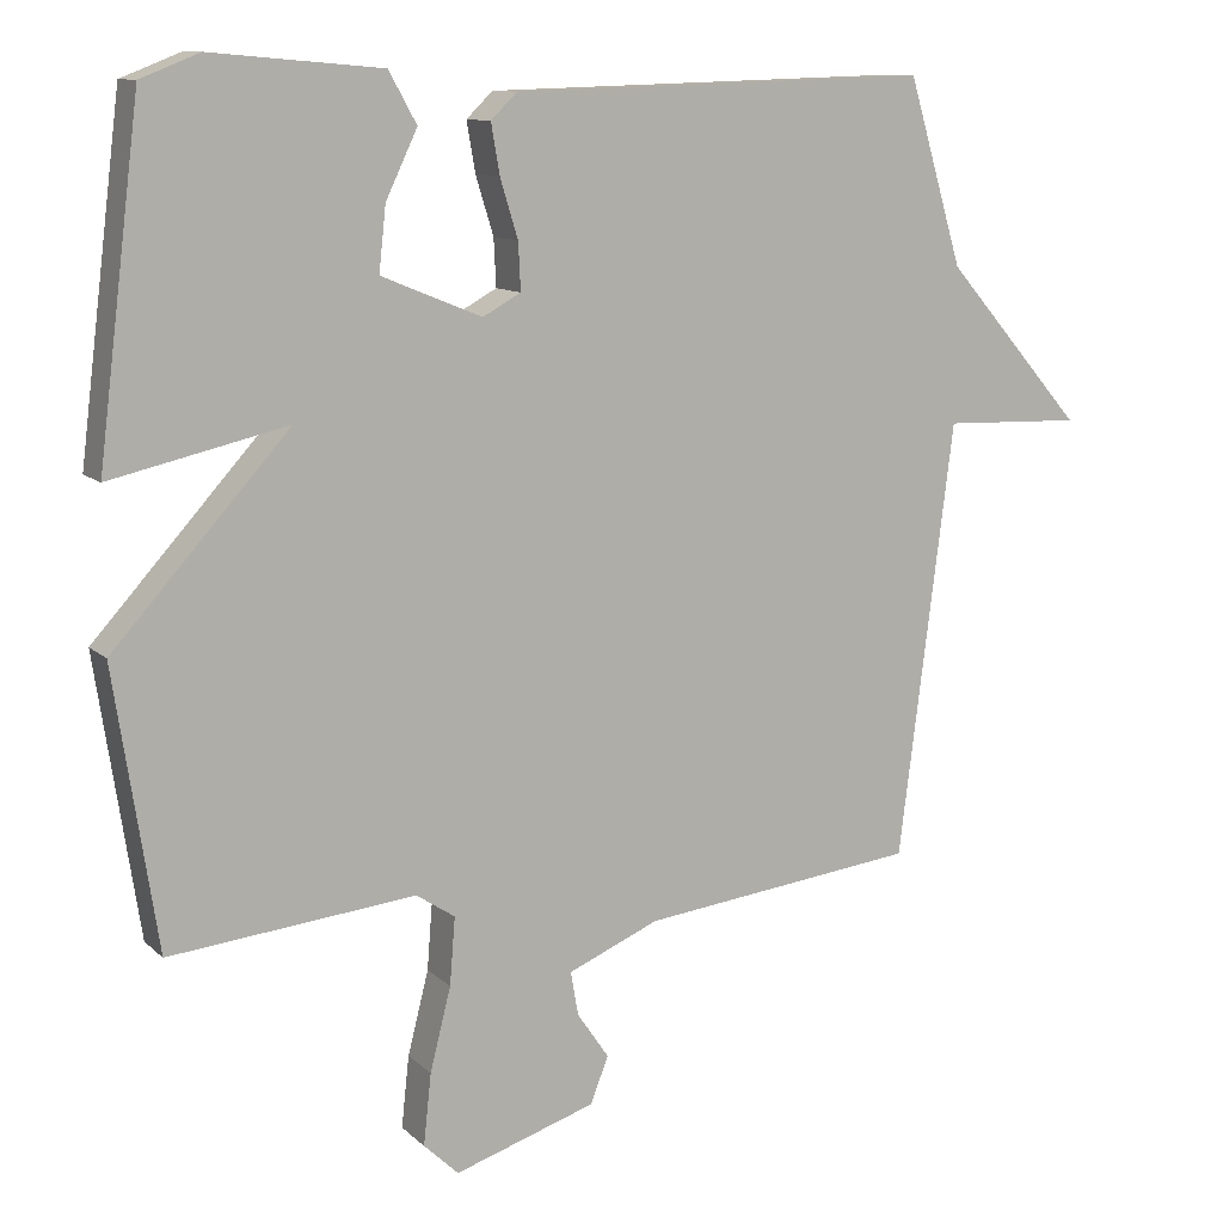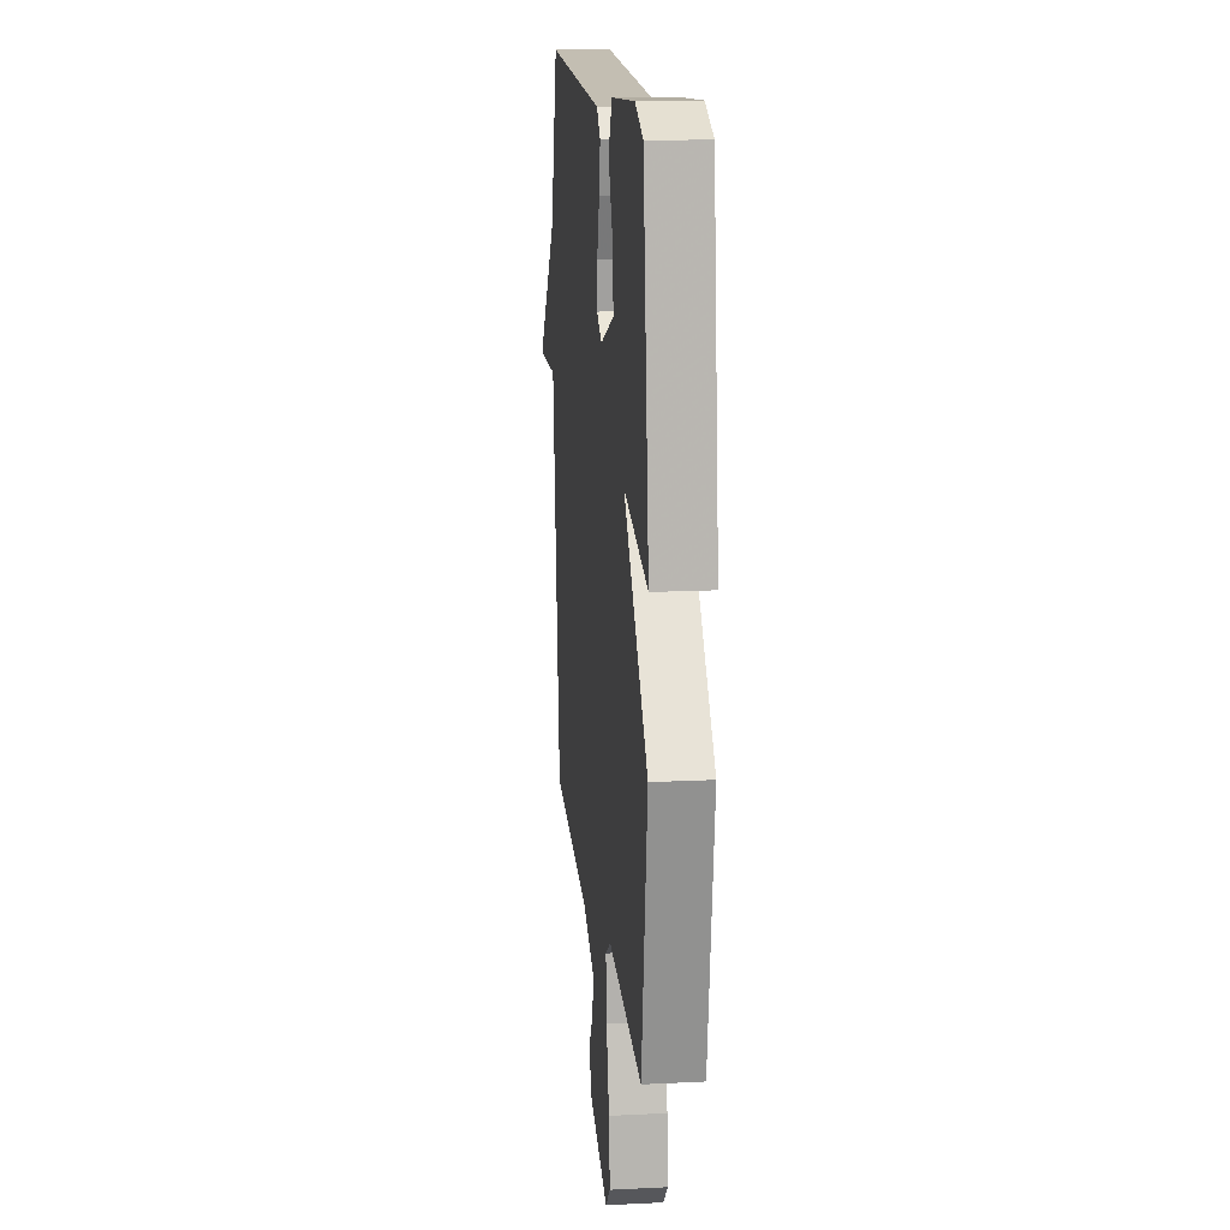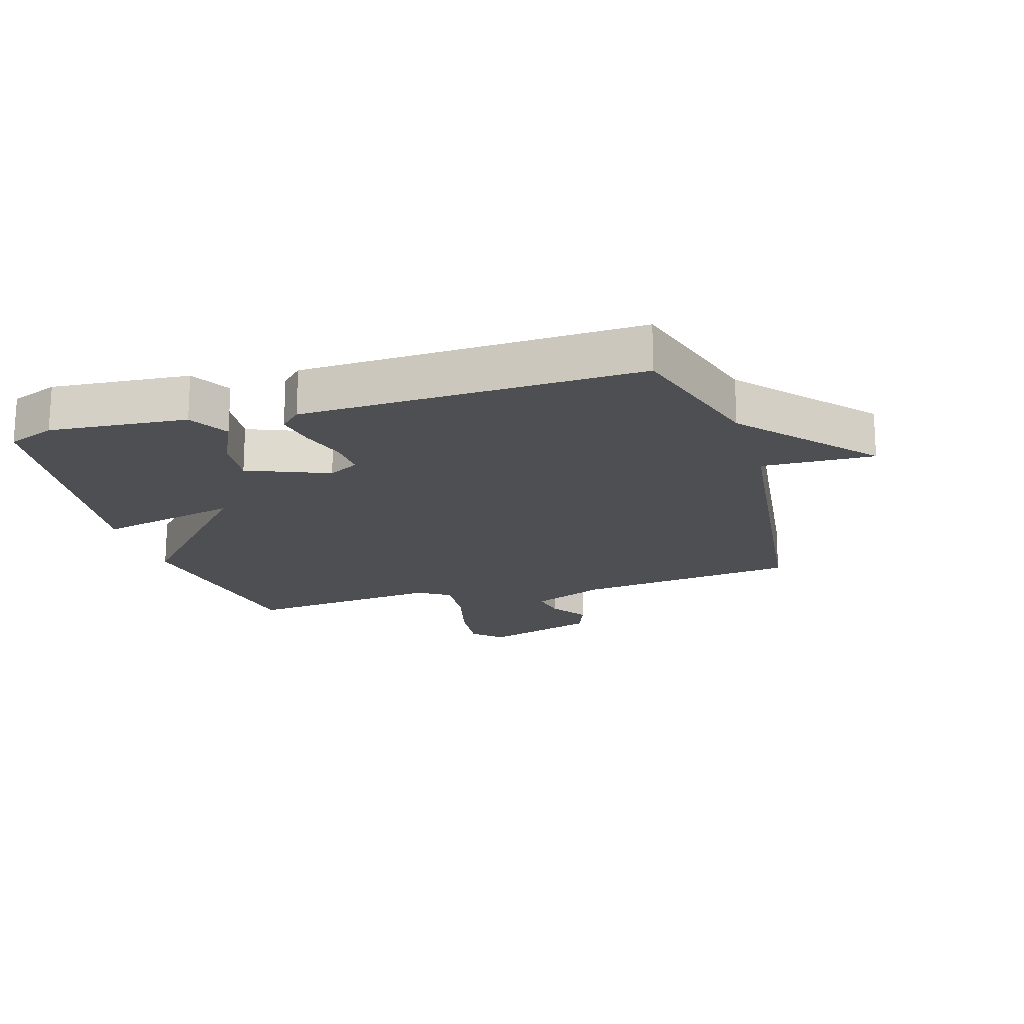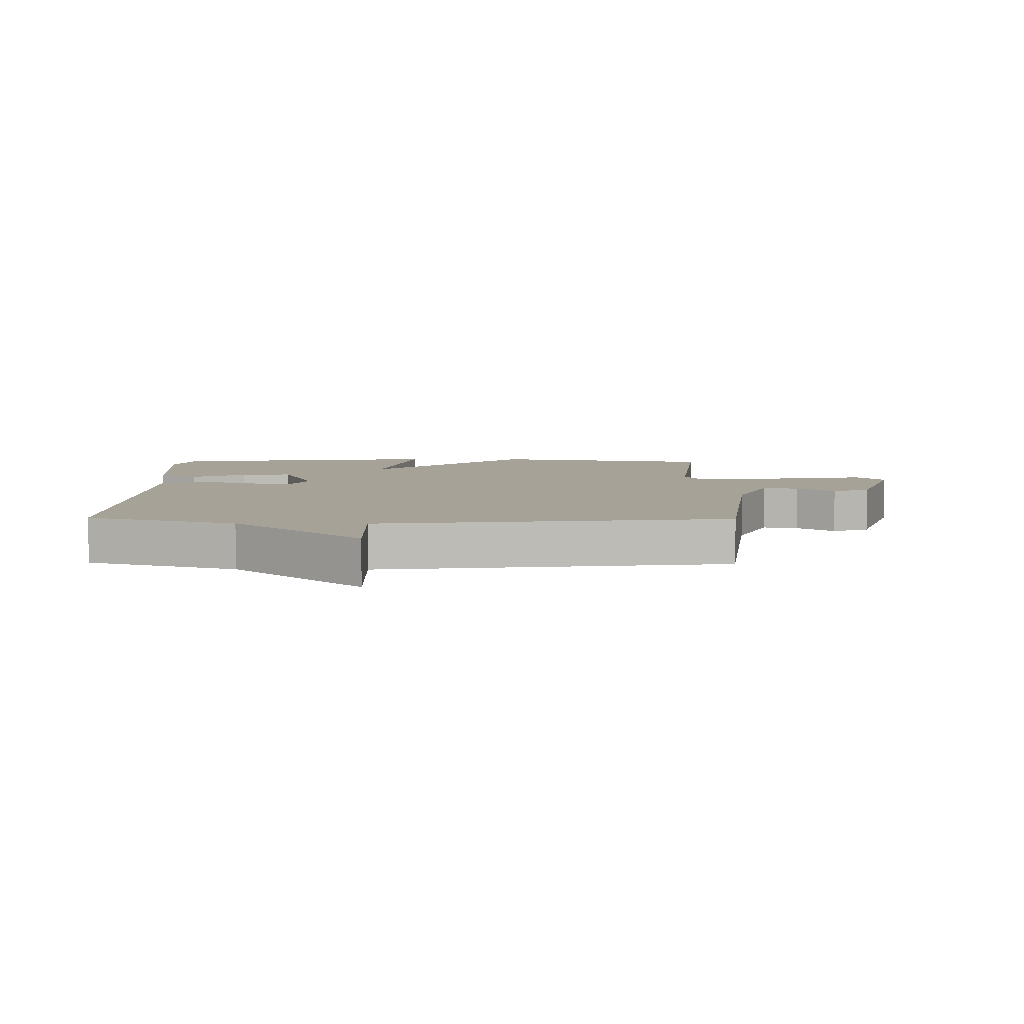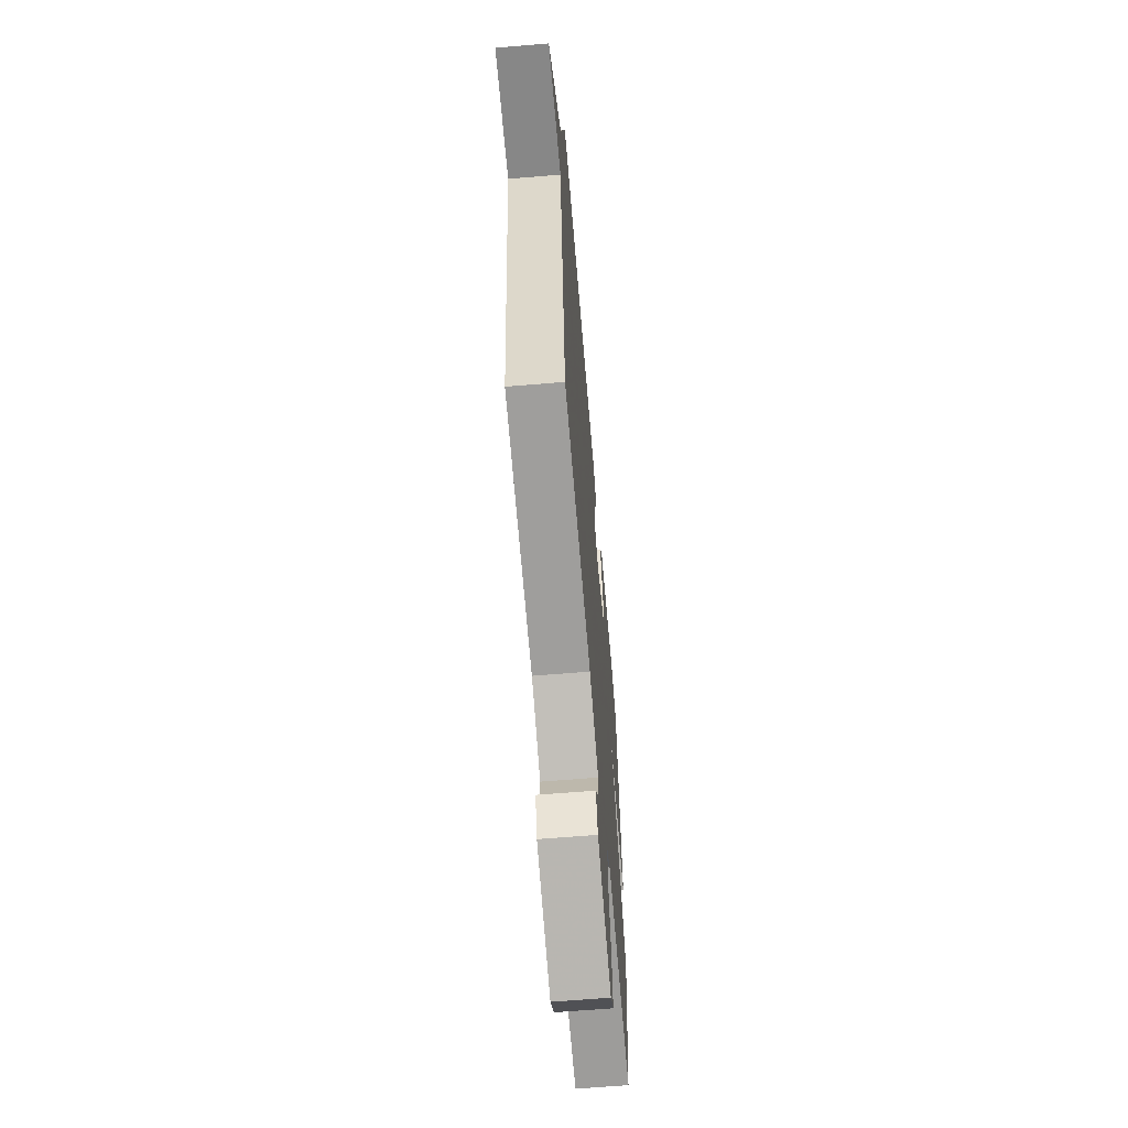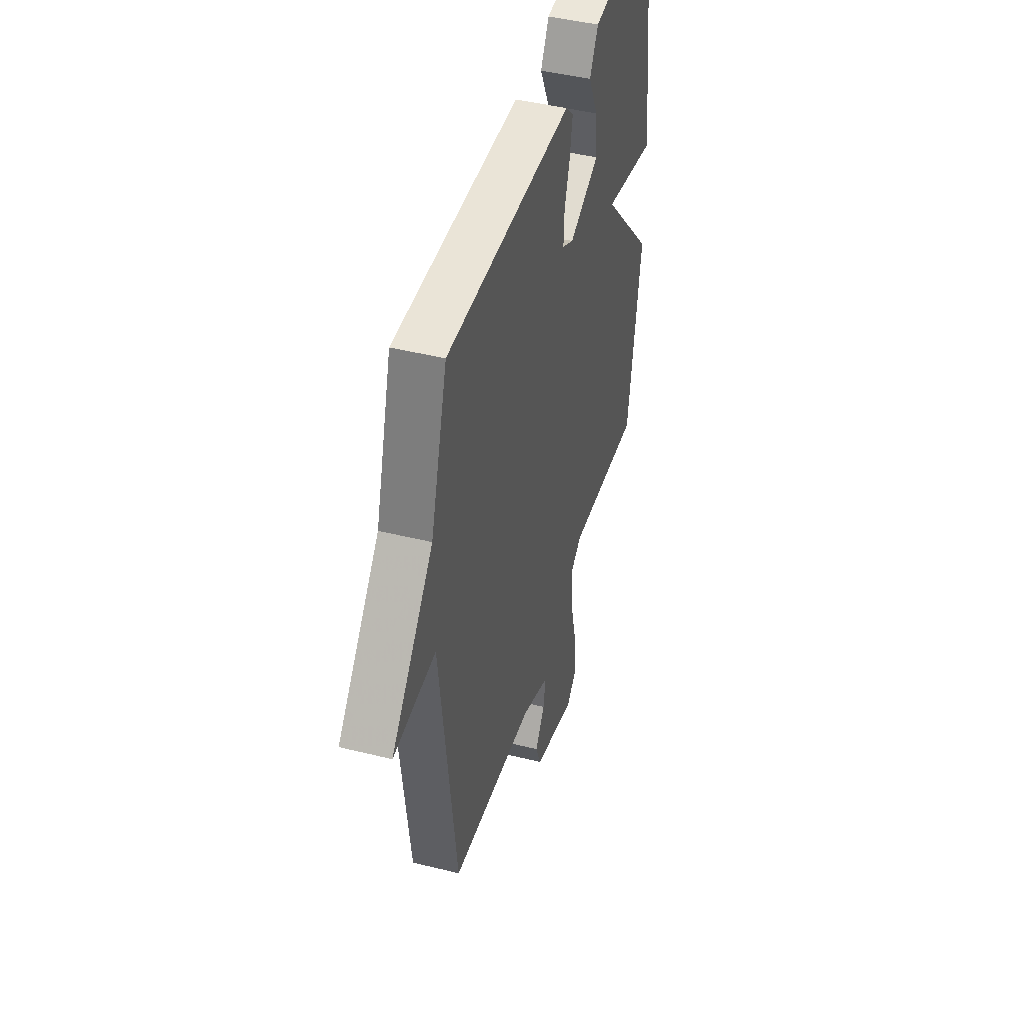
<metadata>
{"format":"obj","ext":"obj","renderer":"f3d","projection":"perspective","resolution":1024,"background":"white","views":[{"elev":10.9,"azim":-26.6,"up":"+Z"},{"elev":15.8,"azim":-96.0,"up":"+Z"},{"elev":-18.2,"azim":16.8,"up":"+Y"},{"elev":6.4,"azim":90.9,"up":"+Y"},{"elev":-64.2,"azim":94.8,"up":"+Z"},{"elev":44.9,"azim":106.1,"up":"+Z"}]}
</metadata>
<code>
v -0.5 0.07 -0.5
v -0.555 0.07 -0.141
v -0.327 0.07 0.111
v -0.555 0.07 0.059
v -0.5 0.07 0.5
v -0.424 0.07 0.53
v -0.204 0.07 0.511
v -0.168 0.07 0.446
v -0.209 0.07 0.36
v -0.218 0.07 0.277
v -0.088 0.07 0.224
v -0.039 0.07 0.251
v -0.042 0.07 0.312
v -0.065 0.07 0.387
v -0.076 0.07 0.451
v -0.042 0.07 0.484
v 0.5 0.07 0.5
v 0.571 0.07 0.261
v 0.751 0.07 0.055
v 0.571 0.07 0.061
v 0.5 0.07 -0.5
v 0.142 0.07 -0.543
v 0.024 0.07 -0.593
v 0.034 0.07 -0.65
v 0.075 0.07 -0.71
v 0.052 0.07 -0.77
v -0.131 0.07 -0.829
v -0.176 0.07 -0.786
v -0.166 0.07 -0.694
v -0.139 0.07 -0.587
v -0.132 0.07 -0.5
v -0.182 0.07 -0.467
v -0.5 0 -0.5
v -0.555 0 -0.141
v -0.327 0 0.111
v -0.555 0 0.059
v -0.5 0 0.5
v -0.424 0 0.53
v -0.204 0 0.511
v -0.168 0 0.446
v -0.209 0 0.36
v -0.218 0 0.277
v -0.088 0 0.224
v -0.039 0 0.251
v -0.042 0 0.312
v -0.065 0 0.387
v -0.076 0 0.451
v -0.042 0 0.484
v 0.5 0 0.5
v 0.571 0 0.261
v 0.751 0 0.055
v 0.571 0 0.061
v 0.5 0 -0.5
v 0.142 0 -0.543
v 0.024 0 -0.593
v 0.034 0 -0.65
v 0.075 0 -0.71
v 0.052 0 -0.77
v -0.131 0 -0.829
v -0.176 0 -0.786
v -0.166 0 -0.694
v -0.139 0 -0.587
v -0.132 0 -0.5
v -0.182 0 -0.467
f 28 29 30
f 27 28 30
f 26 27 30
f 25 26 30
f 24 25 30
f 23 24 30 31
f 22 23 31 32
f 20 21 22 32
f 18 19 20
f 17 18 20
f 16 17 20
f 15 16 20
f 14 15 20
f 13 14 20
f 12 13 20
f 32 1 2
f 20 32 2
f 12 20 2
f 11 12 2
f 7 8 9
f 6 7 9
f 5 6 9
f 4 5 9
f 3 4 9 10
f 11 2 3
f 3 10 11
f 62 61 60
f 62 60 59
f 62 59 58
f 62 58 57
f 62 57 56
f 63 62 56 55
f 64 63 55 54
f 64 54 53 52
f 52 51 50
f 52 50 49
f 52 49 48
f 52 48 47
f 52 47 46
f 52 46 45
f 52 45 44
f 34 33 64
f 34 64 52
f 34 52 44
f 34 44 43
f 41 40 39
f 41 39 38
f 41 38 37
f 41 37 36
f 42 41 36 35
f 35 34 43
f 43 42 35
f 1 33 34 2
f 2 34 35 3
f 3 35 36 4
f 4 36 37 5
f 5 37 38 6
f 6 38 39 7
f 7 39 40 8
f 8 40 41 9
f 9 41 42 10
f 10 42 43 11
f 11 43 44 12
f 12 44 45 13
f 13 45 46 14
f 14 46 47 15
f 15 47 48 16
f 16 48 49 17
f 17 49 50 18
f 18 50 51 19
f 19 51 52 20
f 20 52 53 21
f 21 53 54 22
f 22 54 55 23
f 23 55 56 24
f 24 56 57 25
f 25 57 58 26
f 26 58 59 27
f 27 59 60 28
f 28 60 61 29
f 29 61 62 30
f 30 62 63 31
f 31 63 64 32
f 32 64 33 1

</code>
